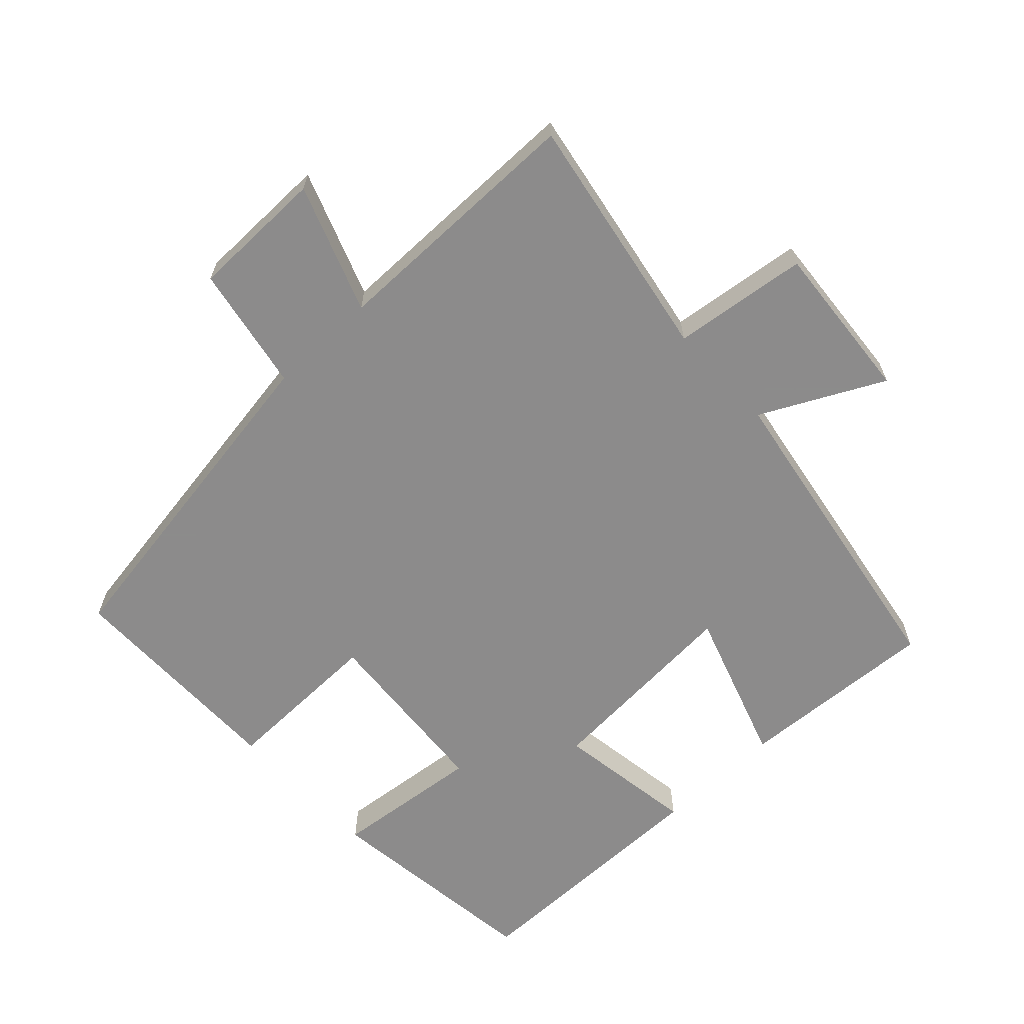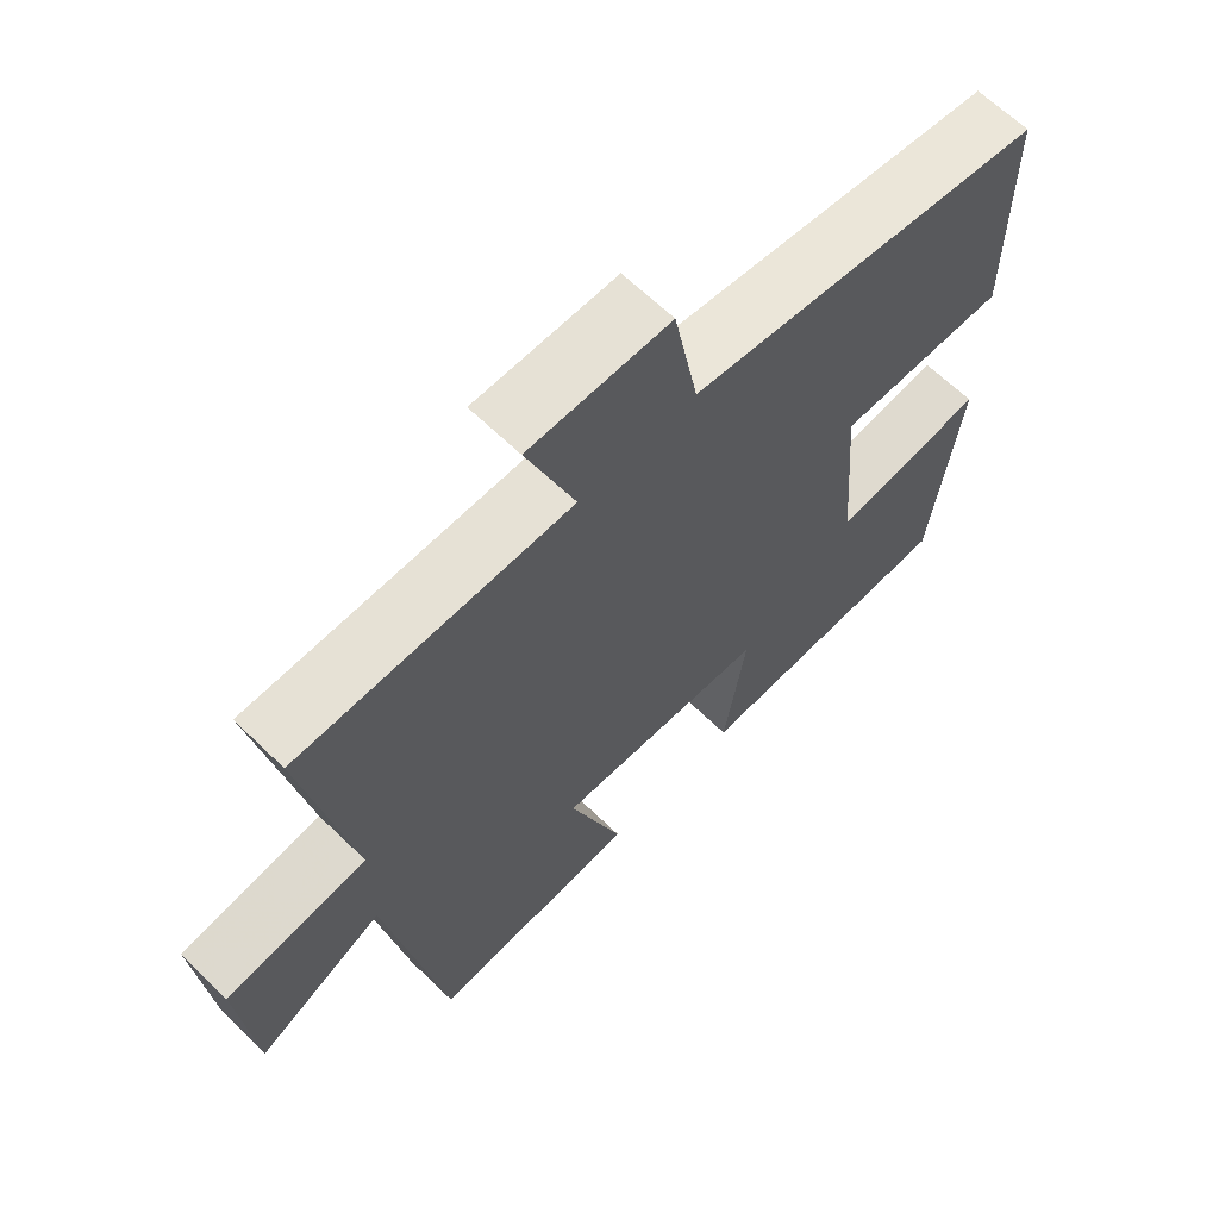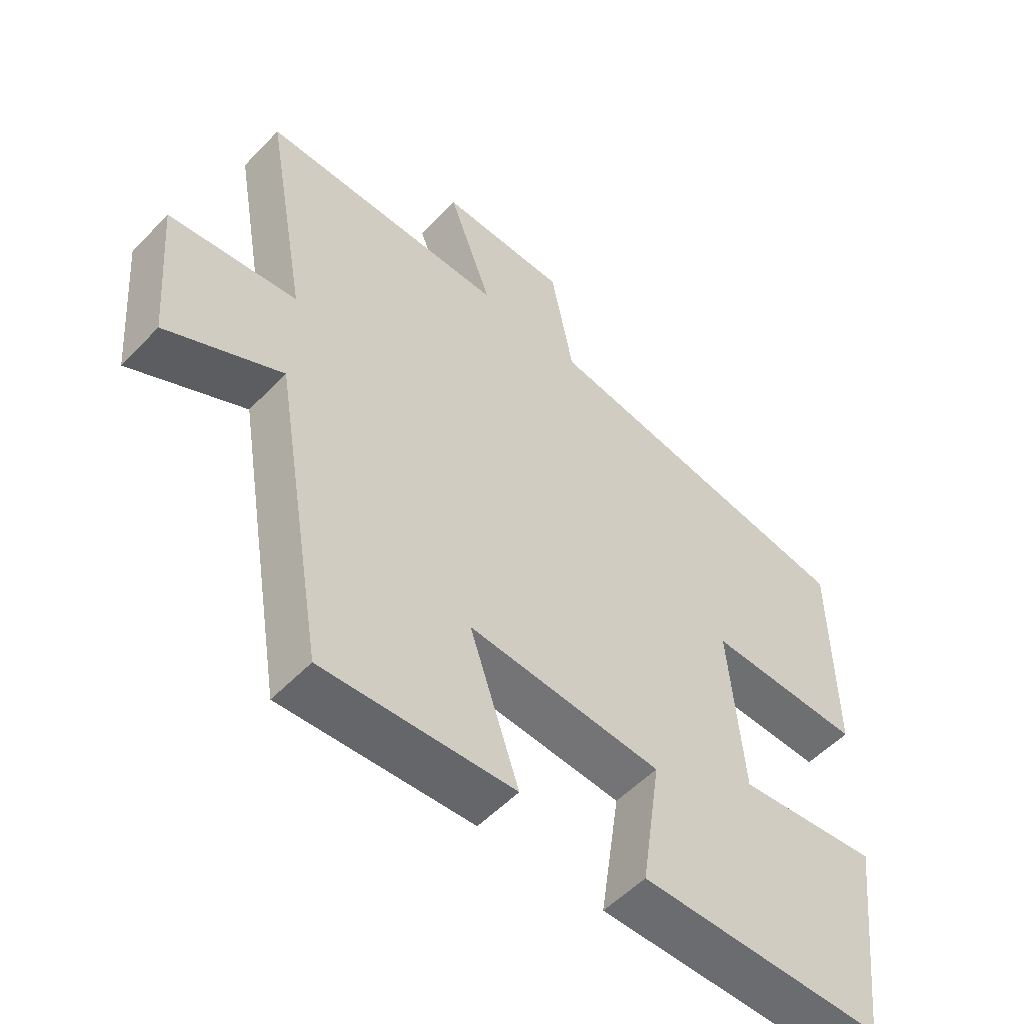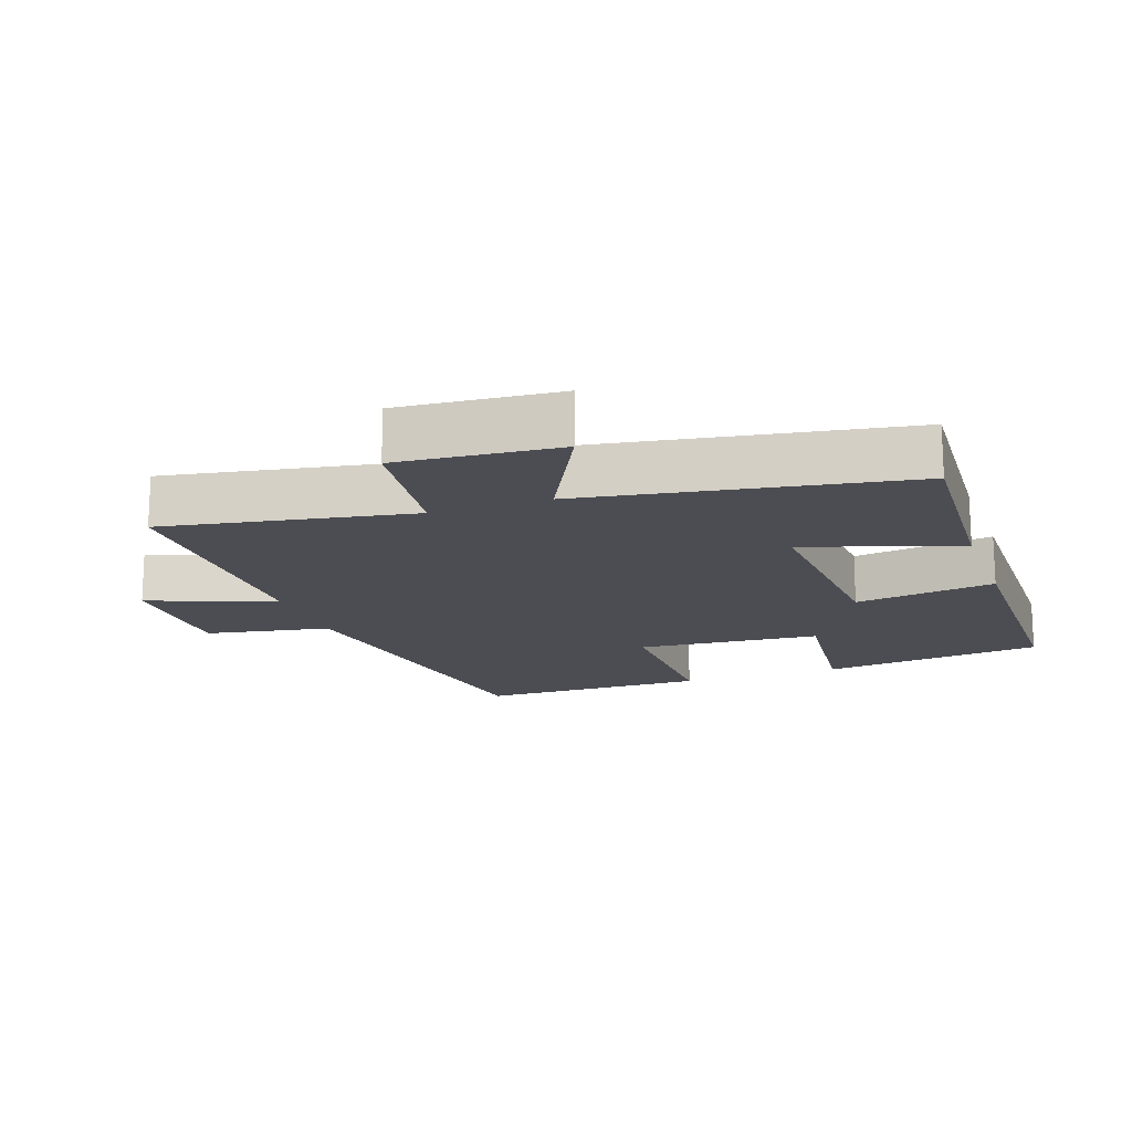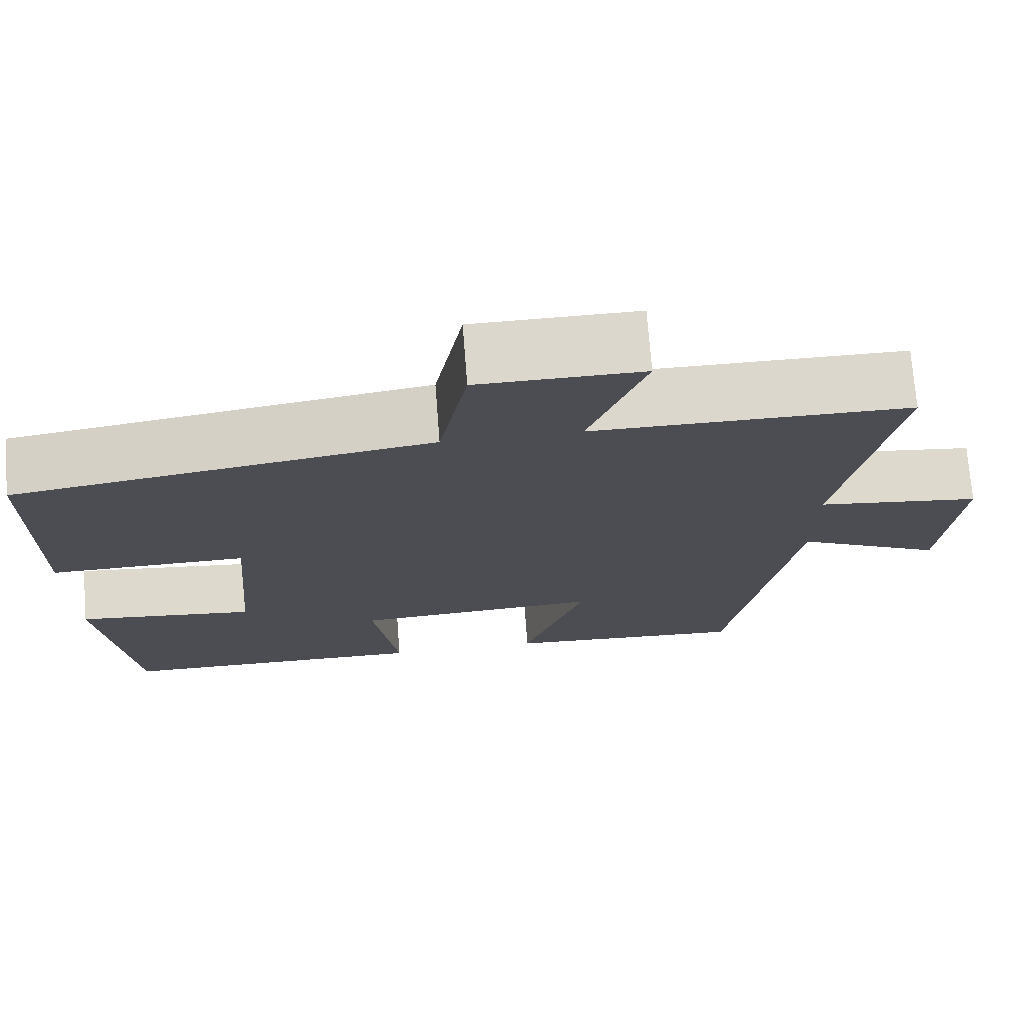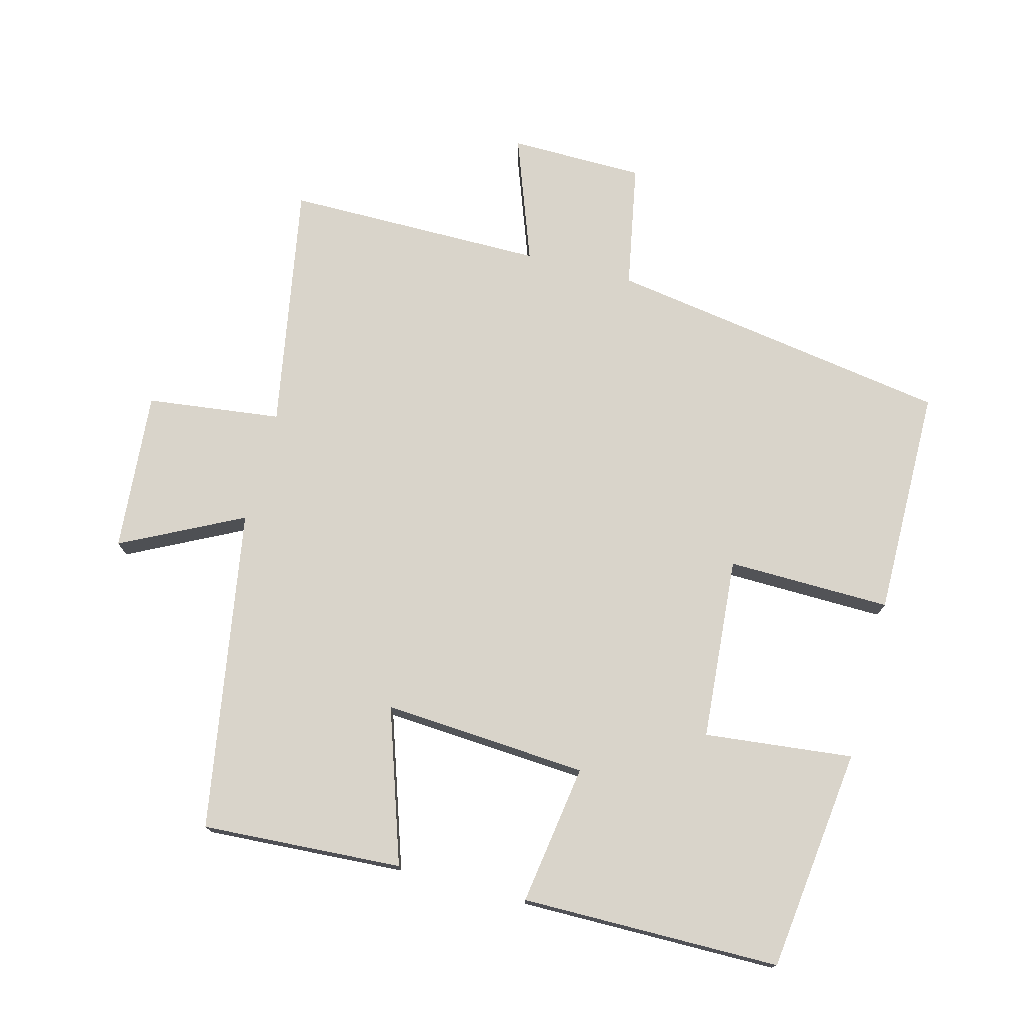
<metadata>
{"format":"obj","ext":"obj","renderer":"f3d","projection":"perspective","resolution":1024,"background":"white","views":[{"elev":-64.0,"azim":43.2,"up":"+Y"},{"elev":64.7,"azim":134.3,"up":"+Z"},{"elev":-54.0,"azim":137.5,"up":"+Z"},{"elev":-16.3,"azim":109.5,"up":"+Y"},{"elev":73.2,"azim":-4.4,"up":"+Z"},{"elev":74.8,"azim":-165.2,"up":"+Y"}]}
</metadata>
<code>
v -0.497 0.07 0.42
v 0.014 0.07 0.5
v 0.049 0.07 0.686
v 0.249 0.07 0.688
v 0.18 0.07 0.5
v 0.566 0.07 0.499
v 0.5 0.07 0.132
v 0.7 0.07 0.107
v 0.68 0.07 -0.131
v 0.5 0.07 -0.04
v 0.419 0.07 -0.518
v 0.121 0.07 -0.5
v 0.198 0.07 -0.271
v -0.106 0.07 -0.291
v -0.075 0.07 -0.5
v -0.46 0.07 -0.497
v -0.5 0.07 -0.165
v -0.279 0.07 -0.189
v -0.257 0.07 0.083
v -0.5 0.07 0.079
v -0.497 0 0.42
v 0.014 0 0.5
v 0.049 0 0.686
v 0.249 0 0.688
v 0.18 0 0.5
v 0.566 0 0.499
v 0.5 0 0.132
v 0.7 0 0.107
v 0.68 0 -0.131
v 0.5 0 -0.04
v 0.419 0 -0.518
v 0.121 0 -0.5
v 0.198 0 -0.271
v -0.106 0 -0.291
v -0.075 0 -0.5
v -0.46 0 -0.497
v -0.5 0 -0.165
v -0.279 0 -0.189
v -0.257 0 0.083
v -0.5 0 0.079
f 19 20 1 2
f 18 19 2
f 16 17 18
f 15 16 18
f 14 15 18
f 13 14 18 2
f 10 11 12 13
f 10 13 2 3
f 7 8 9 10
f 5 6 7
f 5 7 10
f 3 4 5
f 3 5 10
f 22 21 40 39
f 22 39 38
f 38 37 36
f 38 36 35
f 38 35 34
f 22 38 34 33
f 33 32 31 30
f 23 22 33 30
f 30 29 28 27
f 27 26 25
f 30 27 25
f 25 24 23
f 30 25 23
f 1 21 22 2
f 2 22 23 3
f 3 23 24 4
f 4 24 25 5
f 5 25 26 6
f 6 26 27 7
f 7 27 28 8
f 8 28 29 9
f 9 29 30 10
f 10 30 31 11
f 11 31 32 12
f 12 32 33 13
f 13 33 34 14
f 14 34 35 15
f 15 35 36 16
f 16 36 37 17
f 17 37 38 18
f 18 38 39 19
f 19 39 40 20
f 20 40 21 1

</code>
